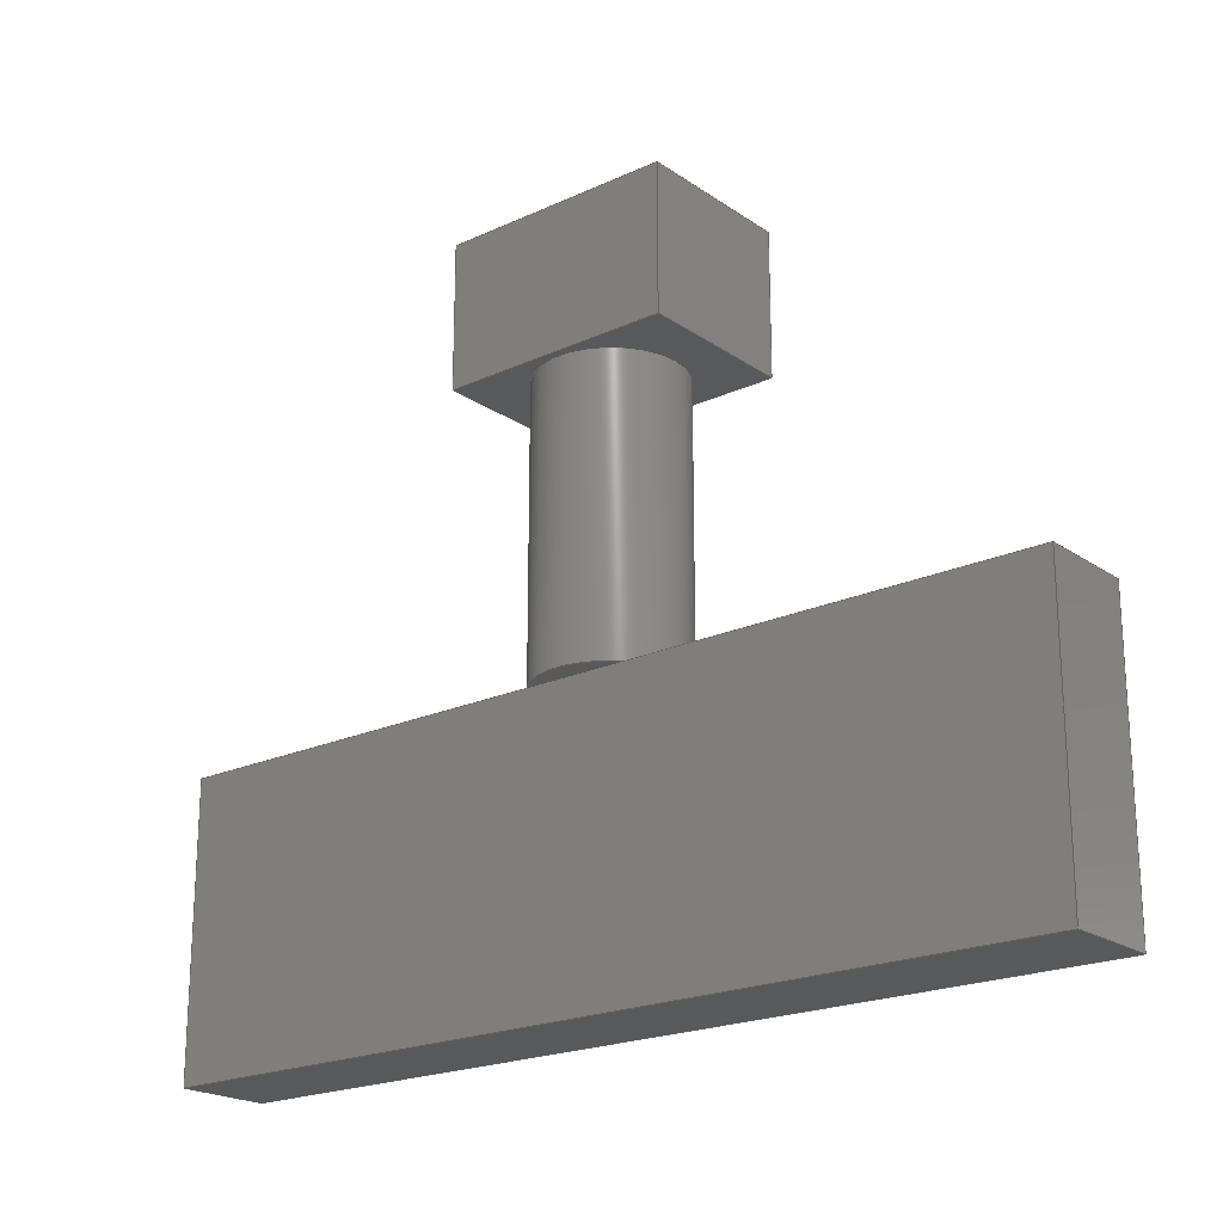
<metadata>
{"format":"step","ext":"step","renderer":"f3d","projection":"perspective","resolution":1024,"background":"white","views":[{"elev":-20.9,"azim":39.5,"up":"+Z"}]}
</metadata>
<code>
ISO-10303-21;
DATA;
#1=MECHANICAL_DESIGN_GEOMETRIC_PRESENTATION_REPRESENTATION('',(#4),#451);
#2=SHAPE_REPRESENTATION_RELATIONSHIP('SRR','None',#458,#3);
#3=ADVANCED_BREP_SHAPE_REPRESENTATION('',(#5),#450);
#4=STYLED_ITEM('',(#467),#5);
#5=MANIFOLD_SOLID_BREP('Body1',#263);
#6=CYLINDRICAL_SURFACE('',#288,0.47);
#7=FACE_BOUND('',#31,.T.);
#8=CIRCLE('',#278,0.47);
#9=CIRCLE('',#285,0.47);
#10=CIRCLE('',#287,0.47);
#11=CIRCLE('',#289,0.47);
#12=CIRCLE('',#290,0.47);
#13=CIRCLE('',#291,0.47);
#14=FACE_OUTER_BOUND('',#30,.T.);
#15=FACE_OUTER_BOUND('',#32,.T.);
#16=FACE_OUTER_BOUND('',#33,.T.);
#17=FACE_OUTER_BOUND('',#34,.T.);
#18=FACE_OUTER_BOUND('',#35,.T.);
#19=FACE_OUTER_BOUND('',#36,.T.);
#20=FACE_OUTER_BOUND('',#37,.T.);
#21=FACE_OUTER_BOUND('',#38,.T.);
#22=FACE_OUTER_BOUND('',#39,.T.);
#23=FACE_OUTER_BOUND('',#40,.T.);
#24=FACE_OUTER_BOUND('',#41,.T.);
#25=FACE_OUTER_BOUND('',#42,.T.);
#26=FACE_OUTER_BOUND('',#43,.T.);
#27=FACE_OUTER_BOUND('',#44,.T.);
#28=FACE_OUTER_BOUND('',#45,.T.);
#29=FACE_OUTER_BOUND('',#46,.T.);
#30=EDGE_LOOP('',(#162,#163,#164,#165));
#31=EDGE_LOOP('',(#166));
#32=EDGE_LOOP('',(#167,#168,#169,#170));
#33=EDGE_LOOP('',(#171,#172,#173,#174));
#34=EDGE_LOOP('',(#175,#176,#177,#178));
#35=EDGE_LOOP('',(#179,#180,#181,#182));
#36=EDGE_LOOP('',(#183,#184,#185,#186));
#37=EDGE_LOOP('',(#187,#188));
#38=EDGE_LOOP('',(#189,#190));
#39=EDGE_LOOP('',(#191,#192,#193,#194,#195,#196,#197,#198));
#40=EDGE_LOOP('',(#199,#200,#201,#202,#203));
#41=EDGE_LOOP('',(#204,#205,#206,#207));
#42=EDGE_LOOP('',(#208,#209,#210,#211));
#43=EDGE_LOOP('',(#212,#213,#214,#215));
#44=EDGE_LOOP('',(#216,#217,#218,#219));
#45=EDGE_LOOP('',(#220,#221,#222,#223,#224,#225));
#46=EDGE_LOOP('',(#226,#227,#228,#229,#230,#231));
#47=LINE('',#378,#76);
#48=LINE('',#380,#77);
#49=LINE('',#382,#78);
#50=LINE('',#383,#79);
#51=LINE('',#388,#80);
#52=LINE('',#390,#81);
#53=LINE('',#391,#82);
#54=LINE('',#394,#83);
#55=LINE('',#395,#84);
#56=LINE('',#398,#85);
#57=LINE('',#399,#86);
#58=LINE('',#401,#87);
#59=LINE('',#406,#88);
#60=LINE('',#411,#89);
#61=LINE('',#415,#90);
#62=LINE('',#421,#91);
#63=LINE('',#423,#92);
#64=LINE('',#424,#93);
#65=LINE('',#427,#94);
#66=LINE('',#429,#95);
#67=LINE('',#430,#96);
#68=LINE('',#434,#97);
#69=LINE('',#436,#98);
#70=LINE('',#438,#99);
#71=LINE('',#439,#100);
#72=LINE('',#441,#101);
#73=LINE('',#442,#102);
#74=LINE('',#444,#103);
#75=LINE('',#445,#104);
#76=VECTOR('',#303,1);
#77=VECTOR('',#304,1);
#78=VECTOR('',#305,1);
#79=VECTOR('',#306,1);
#80=VECTOR('',#311,1);
#81=VECTOR('',#312,1);
#82=VECTOR('',#313,1);
#83=VECTOR('',#316,1);
#84=VECTOR('',#317,1);
#85=VECTOR('',#320,1);
#86=VECTOR('',#321,1);
#87=VECTOR('',#324,1);
#88=VECTOR('',#329,1);
#89=VECTOR('',#334,1);
#90=VECTOR('',#339,0.47);
#91=VECTOR('',#348,1);
#92=VECTOR('',#349,1);
#93=VECTOR('',#350,1);
#94=VECTOR('',#353,1);
#95=VECTOR('',#354,1);
#96=VECTOR('',#355,1);
#97=VECTOR('',#358,1);
#98=VECTOR('',#359,1);
#99=VECTOR('',#360,1);
#100=VECTOR('',#361,1);
#101=VECTOR('',#364,1);
#102=VECTOR('',#365,1);
#103=VECTOR('',#368,1);
#104=VECTOR('',#369,1);
#105=VERTEX_POINT('',#376);
#106=VERTEX_POINT('',#377);
#107=VERTEX_POINT('',#379);
#108=VERTEX_POINT('',#381);
#109=VERTEX_POINT('',#384);
#110=VERTEX_POINT('',#387);
#111=VERTEX_POINT('',#389);
#112=VERTEX_POINT('',#393);
#113=VERTEX_POINT('',#397);
#114=VERTEX_POINT('',#404);
#115=VERTEX_POINT('',#405);
#116=VERTEX_POINT('',#409);
#117=VERTEX_POINT('',#410);
#118=VERTEX_POINT('',#414);
#119=VERTEX_POINT('',#420);
#120=VERTEX_POINT('',#422);
#121=VERTEX_POINT('',#426);
#122=VERTEX_POINT('',#428);
#123=VERTEX_POINT('',#432);
#124=VERTEX_POINT('',#433);
#125=VERTEX_POINT('',#435);
#126=VERTEX_POINT('',#437);
#127=EDGE_CURVE('',#105,#106,#47,.T.);
#128=EDGE_CURVE('',#106,#107,#48,.T.);
#129=EDGE_CURVE('',#107,#108,#49,.T.);
#130=EDGE_CURVE('',#108,#105,#50,.T.);
#131=EDGE_CURVE('',#109,#109,#8,.T.);
#132=EDGE_CURVE('',#106,#110,#51,.T.);
#133=EDGE_CURVE('',#111,#110,#52,.T.);
#134=EDGE_CURVE('',#107,#111,#53,.T.);
#135=EDGE_CURVE('',#112,#111,#54,.T.);
#136=EDGE_CURVE('',#108,#112,#55,.T.);
#137=EDGE_CURVE('',#113,#112,#56,.T.);
#138=EDGE_CURVE('',#105,#113,#57,.T.);
#139=EDGE_CURVE('',#110,#113,#58,.T.);
#140=EDGE_CURVE('',#114,#115,#59,.T.);
#141=EDGE_CURVE('',#114,#115,#9,.T.);
#142=EDGE_CURVE('',#116,#117,#60,.T.);
#143=EDGE_CURVE('',#117,#116,#10,.T.);
#144=EDGE_CURVE('',#109,#118,#61,.T.);
#145=EDGE_CURVE('',#114,#118,#11,.T.);
#146=EDGE_CURVE('',#117,#115,#12,.T.);
#147=EDGE_CURVE('',#118,#116,#13,.T.);
#148=EDGE_CURVE('',#119,#116,#62,.T.);
#149=EDGE_CURVE('',#120,#119,#63,.T.);
#150=EDGE_CURVE('',#120,#114,#64,.T.);
#151=EDGE_CURVE('',#115,#121,#65,.T.);
#152=EDGE_CURVE('',#121,#122,#66,.T.);
#153=EDGE_CURVE('',#117,#122,#67,.T.);
#154=EDGE_CURVE('',#123,#124,#68,.T.);
#155=EDGE_CURVE('',#124,#125,#69,.T.);
#156=EDGE_CURVE('',#126,#125,#70,.T.);
#157=EDGE_CURVE('',#123,#126,#71,.T.);
#158=EDGE_CURVE('',#121,#123,#72,.T.);
#159=EDGE_CURVE('',#122,#126,#73,.T.);
#160=EDGE_CURVE('',#124,#120,#74,.T.);
#161=EDGE_CURVE('',#125,#119,#75,.T.);
#162=ORIENTED_EDGE('',*,*,#127,.T.);
#163=ORIENTED_EDGE('',*,*,#128,.T.);
#164=ORIENTED_EDGE('',*,*,#129,.T.);
#165=ORIENTED_EDGE('',*,*,#130,.T.);
#166=ORIENTED_EDGE('',*,*,#131,.T.);
#167=ORIENTED_EDGE('',*,*,#128,.F.);
#168=ORIENTED_EDGE('',*,*,#132,.T.);
#169=ORIENTED_EDGE('',*,*,#133,.F.);
#170=ORIENTED_EDGE('',*,*,#134,.F.);
#171=ORIENTED_EDGE('',*,*,#129,.F.);
#172=ORIENTED_EDGE('',*,*,#134,.T.);
#173=ORIENTED_EDGE('',*,*,#135,.F.);
#174=ORIENTED_EDGE('',*,*,#136,.F.);
#175=ORIENTED_EDGE('',*,*,#130,.F.);
#176=ORIENTED_EDGE('',*,*,#136,.T.);
#177=ORIENTED_EDGE('',*,*,#137,.F.);
#178=ORIENTED_EDGE('',*,*,#138,.F.);
#179=ORIENTED_EDGE('',*,*,#127,.F.);
#180=ORIENTED_EDGE('',*,*,#138,.T.);
#181=ORIENTED_EDGE('',*,*,#139,.F.);
#182=ORIENTED_EDGE('',*,*,#132,.F.);
#183=ORIENTED_EDGE('',*,*,#139,.T.);
#184=ORIENTED_EDGE('',*,*,#137,.T.);
#185=ORIENTED_EDGE('',*,*,#135,.T.);
#186=ORIENTED_EDGE('',*,*,#133,.T.);
#187=ORIENTED_EDGE('',*,*,#140,.T.);
#188=ORIENTED_EDGE('',*,*,#141,.F.);
#189=ORIENTED_EDGE('',*,*,#142,.F.);
#190=ORIENTED_EDGE('',*,*,#143,.F.);
#191=ORIENTED_EDGE('',*,*,#131,.F.);
#192=ORIENTED_EDGE('',*,*,#144,.T.);
#193=ORIENTED_EDGE('',*,*,#145,.F.);
#194=ORIENTED_EDGE('',*,*,#141,.T.);
#195=ORIENTED_EDGE('',*,*,#146,.F.);
#196=ORIENTED_EDGE('',*,*,#143,.T.);
#197=ORIENTED_EDGE('',*,*,#147,.F.);
#198=ORIENTED_EDGE('',*,*,#144,.F.);
#199=ORIENTED_EDGE('',*,*,#145,.T.);
#200=ORIENTED_EDGE('',*,*,#147,.T.);
#201=ORIENTED_EDGE('',*,*,#148,.F.);
#202=ORIENTED_EDGE('',*,*,#149,.F.);
#203=ORIENTED_EDGE('',*,*,#150,.T.);
#204=ORIENTED_EDGE('',*,*,#146,.T.);
#205=ORIENTED_EDGE('',*,*,#151,.T.);
#206=ORIENTED_EDGE('',*,*,#152,.T.);
#207=ORIENTED_EDGE('',*,*,#153,.F.);
#208=ORIENTED_EDGE('',*,*,#154,.T.);
#209=ORIENTED_EDGE('',*,*,#155,.T.);
#210=ORIENTED_EDGE('',*,*,#156,.F.);
#211=ORIENTED_EDGE('',*,*,#157,.F.);
#212=ORIENTED_EDGE('',*,*,#158,.T.);
#213=ORIENTED_EDGE('',*,*,#157,.T.);
#214=ORIENTED_EDGE('',*,*,#159,.F.);
#215=ORIENTED_EDGE('',*,*,#152,.F.);
#216=ORIENTED_EDGE('',*,*,#160,.T.);
#217=ORIENTED_EDGE('',*,*,#149,.T.);
#218=ORIENTED_EDGE('',*,*,#161,.F.);
#219=ORIENTED_EDGE('',*,*,#155,.F.);
#220=ORIENTED_EDGE('',*,*,#161,.T.);
#221=ORIENTED_EDGE('',*,*,#148,.T.);
#222=ORIENTED_EDGE('',*,*,#142,.T.);
#223=ORIENTED_EDGE('',*,*,#153,.T.);
#224=ORIENTED_EDGE('',*,*,#159,.T.);
#225=ORIENTED_EDGE('',*,*,#156,.T.);
#226=ORIENTED_EDGE('',*,*,#160,.F.);
#227=ORIENTED_EDGE('',*,*,#154,.F.);
#228=ORIENTED_EDGE('',*,*,#158,.F.);
#229=ORIENTED_EDGE('',*,*,#151,.F.);
#230=ORIENTED_EDGE('',*,*,#140,.F.);
#231=ORIENTED_EDGE('',*,*,#150,.F.);
#232=PLANE('',#277);
#233=PLANE('',#279);
#234=PLANE('',#280);
#235=PLANE('',#281);
#236=PLANE('',#282);
#237=PLANE('',#283);
#238=PLANE('',#284);
#239=PLANE('',#286);
#240=PLANE('',#292);
#241=PLANE('',#293);
#242=PLANE('',#294);
#243=PLANE('',#295);
#244=PLANE('',#296);
#245=PLANE('',#297);
#246=PLANE('',#298);
#247=ADVANCED_FACE('',(#14,#7),#232,.F.);
#248=ADVANCED_FACE('',(#15),#233,.T.);
#249=ADVANCED_FACE('',(#16),#234,.T.);
#250=ADVANCED_FACE('',(#17),#235,.T.);
#251=ADVANCED_FACE('',(#18),#236,.T.);
#252=ADVANCED_FACE('',(#19),#237,.T.);
#253=ADVANCED_FACE('',(#20),#238,.F.);
#254=ADVANCED_FACE('',(#21),#239,.F.);
#255=ADVANCED_FACE('',(#22),#6,.T.);
#256=ADVANCED_FACE('',(#23),#240,.T.);
#257=ADVANCED_FACE('',(#24),#241,.T.);
#258=ADVANCED_FACE('',(#25),#242,.T.);
#259=ADVANCED_FACE('',(#26),#243,.T.);
#260=ADVANCED_FACE('',(#27),#244,.T.);
#261=ADVANCED_FACE('',(#28),#245,.T.);
#262=ADVANCED_FACE('',(#29),#246,.F.);
#263=CLOSED_SHELL('',(#247,#248,#249,#250,#251,#252,#253,#254,#255,#256,
#257,#258,#259,#260,#261,#262));
#264=DERIVED_UNIT_ELEMENT(#266,1);
#265=DERIVED_UNIT_ELEMENT(#453,3);
#266=(
MASS_UNIT()
NAMED_UNIT(*)
SI_UNIT(.KILO.,.GRAM.)
);
#267=DERIVED_UNIT((#264,#265));
#268=MEASURE_REPRESENTATION_ITEM('density measure',
POSITIVE_RATIO_MEASURE(7850),#267);
#269=PROPERTY_DEFINITION_REPRESENTATION(#274,#271);
#270=PROPERTY_DEFINITION_REPRESENTATION(#275,#272);
#271=REPRESENTATION('material name',(#273),#450);
#272=REPRESENTATION('density',(#268),#450);
#273=DESCRIPTIVE_REPRESENTATION_ITEM('Steel','Steel');
#274=PROPERTY_DEFINITION('material property','material name',#460);
#275=PROPERTY_DEFINITION('material property','density of part',#460);
#276=AXIS2_PLACEMENT_3D('placement',#374,#299,#300);
#277=AXIS2_PLACEMENT_3D('',#375,#301,#302);
#278=AXIS2_PLACEMENT_3D('',#385,#307,#308);
#279=AXIS2_PLACEMENT_3D('',#386,#309,#310);
#280=AXIS2_PLACEMENT_3D('',#392,#314,#315);
#281=AXIS2_PLACEMENT_3D('',#396,#318,#319);
#282=AXIS2_PLACEMENT_3D('',#400,#322,#323);
#283=AXIS2_PLACEMENT_3D('',#402,#325,#326);
#284=AXIS2_PLACEMENT_3D('',#403,#327,#328);
#285=AXIS2_PLACEMENT_3D('',#407,#330,#331);
#286=AXIS2_PLACEMENT_3D('',#408,#332,#333);
#287=AXIS2_PLACEMENT_3D('',#412,#335,#336);
#288=AXIS2_PLACEMENT_3D('',#413,#337,#338);
#289=AXIS2_PLACEMENT_3D('',#416,#340,#341);
#290=AXIS2_PLACEMENT_3D('',#417,#342,#343);
#291=AXIS2_PLACEMENT_3D('',#418,#344,#345);
#292=AXIS2_PLACEMENT_3D('',#419,#346,#347);
#293=AXIS2_PLACEMENT_3D('',#425,#351,#352);
#294=AXIS2_PLACEMENT_3D('',#431,#356,#357);
#295=AXIS2_PLACEMENT_3D('',#440,#362,#363);
#296=AXIS2_PLACEMENT_3D('',#443,#366,#367);
#297=AXIS2_PLACEMENT_3D('',#446,#370,#371);
#298=AXIS2_PLACEMENT_3D('',#447,#372,#373);
#299=DIRECTION('axis',(0,0,1));
#300=DIRECTION('refdir',(1,0,0));
#301=DIRECTION('center_axis',(0,0,1));
#302=DIRECTION('ref_axis',(1,0,0));
#303=DIRECTION('',(0,1,0));
#304=DIRECTION('',(1,1.451e-16,0));
#305=DIRECTION('',(0,-1,0));
#306=DIRECTION('',(-1,-5.805e-16,0));
#307=DIRECTION('center_axis',(0,0,1));
#308=DIRECTION('ref_axis',(1,0,0));
#309=DIRECTION('center_axis',(-1.451e-16,1,0));
#310=DIRECTION('ref_axis',(-1,-1.451e-16,0));
#311=DIRECTION('',(0,0,1));
#312=DIRECTION('',(-1,-1.451e-16,0));
#313=DIRECTION('',(0,0,1));
#314=DIRECTION('center_axis',(1,0,0));
#315=DIRECTION('ref_axis',(0,1,0));
#316=DIRECTION('',(0,1,0));
#317=DIRECTION('',(0,0,1));
#318=DIRECTION('center_axis',(5.805e-16,-1,0));
#319=DIRECTION('ref_axis',(1,5.805e-16,0));
#320=DIRECTION('',(1,5.805e-16,0));
#321=DIRECTION('',(0,0,1));
#322=DIRECTION('center_axis',(-1,0,0));
#323=DIRECTION('ref_axis',(0,-1,0));
#324=DIRECTION('',(0,-1,0));
#325=DIRECTION('center_axis',(0,0,1));
#326=DIRECTION('ref_axis',(1,0,0));
#327=DIRECTION('center_axis',(0,0,1));
#328=DIRECTION('ref_axis',(1,0,0));
#329=DIRECTION('',(1,0,0));
#330=DIRECTION('center_axis',(0,0,1));
#331=DIRECTION('ref_axis',(1,0,0));
#332=DIRECTION('center_axis',(0,0,1));
#333=DIRECTION('ref_axis',(1,0,0));
#334=DIRECTION('',(1,0,0));
#335=DIRECTION('center_axis',(0,0,1));
#336=DIRECTION('ref_axis',(1,0,0));
#337=DIRECTION('center_axis',(0,0,1));
#338=DIRECTION('ref_axis',(1,0,0));
#339=DIRECTION('',(0,0,-1));
#340=DIRECTION('center_axis',(0,0,-1));
#341=DIRECTION('ref_axis',(1,0,0));
#342=DIRECTION('center_axis',(0,0,-1));
#343=DIRECTION('ref_axis',(1,0,0));
#344=DIRECTION('center_axis',(0,0,-1));
#345=DIRECTION('ref_axis',(1,0,0));
#346=DIRECTION('center_axis',(0,0,1));
#347=DIRECTION('ref_axis',(1,0,0));
#348=DIRECTION('',(1,0,0));
#349=DIRECTION('',(0,1,0));
#350=DIRECTION('',(1,0,0));
#351=DIRECTION('center_axis',(0,0,1));
#352=DIRECTION('ref_axis',(1,0,0));
#353=DIRECTION('',(1,0,0));
#354=DIRECTION('',(0,1,0));
#355=DIRECTION('',(1,0,0));
#356=DIRECTION('center_axis',(0,0,-1));
#357=DIRECTION('ref_axis',(-1,0,0));
#358=DIRECTION('',(-1,0,0));
#359=DIRECTION('',(0,1,0));
#360=DIRECTION('',(-1,0,0));
#361=DIRECTION('',(0,1,0));
#362=DIRECTION('center_axis',(1,0,0));
#363=DIRECTION('ref_axis',(0,0,-1));
#364=DIRECTION('',(0,0,-1));
#365=DIRECTION('',(0,0,-1));
#366=DIRECTION('center_axis',(-1,0,0));
#367=DIRECTION('ref_axis',(0,0,1));
#368=DIRECTION('',(0,0,1));
#369=DIRECTION('',(0,0,1));
#370=DIRECTION('center_axis',(0,1,0));
#371=DIRECTION('ref_axis',(0,0,1));
#372=DIRECTION('center_axis',(0,1,0));
#373=DIRECTION('ref_axis',(1,0,0));
#374=CARTESIAN_POINT('',(0,0,0));
#375=CARTESIAN_POINT('Origin',(3,0.3125,1.875));
#376=CARTESIAN_POINT('',(2.235,-0.2125,1.875));
#377=CARTESIAN_POINT('',(2.235,0.8375,1.875));
#378=CARTESIAN_POINT('',(2.235,0.3125,1.875));
#379=CARTESIAN_POINT('',(3.765,0.8375,1.875));
#380=CARTESIAN_POINT('',(2.235,0.8375,1.875));
#381=CARTESIAN_POINT('',(3.765,-0.2125,1.875));
#382=CARTESIAN_POINT('',(3.765,0.8375,1.875));
#383=CARTESIAN_POINT('',(3.765,-0.2125,1.875));
#384=CARTESIAN_POINT('',(2.53,0.3125,1.875));
#385=CARTESIAN_POINT('Origin',(3,0.3125,1.875));
#386=CARTESIAN_POINT('Origin',(3.765,0.8375,1.875));
#387=CARTESIAN_POINT('',(2.235,0.8375,2.825));
#388=CARTESIAN_POINT('',(2.235,0.8375,1.875));
#389=CARTESIAN_POINT('',(3.765,0.8375,2.825));
#390=CARTESIAN_POINT('',(2.235,0.8375,2.825));
#391=CARTESIAN_POINT('',(3.765,0.8375,1.875));
#392=CARTESIAN_POINT('Origin',(3.765,-0.2125,1.875));
#393=CARTESIAN_POINT('',(3.765,-0.2125,2.825));
#394=CARTESIAN_POINT('',(3.765,0.8375,2.825));
#395=CARTESIAN_POINT('',(3.765,-0.2125,1.875));
#396=CARTESIAN_POINT('Origin',(2.235,-0.2125,1.875));
#397=CARTESIAN_POINT('',(2.235,-0.2125,2.825));
#398=CARTESIAN_POINT('',(3.765,-0.2125,2.825));
#399=CARTESIAN_POINT('',(2.235,-0.2125,1.875));
#400=CARTESIAN_POINT('Origin',(2.235,0.8375,1.875));
#401=CARTESIAN_POINT('',(2.235,0.3125,2.825));
#402=CARTESIAN_POINT('Origin',(3,0.3125,2.825));
#403=CARTESIAN_POINT('Origin',(3,0.3125,0));
#404=CARTESIAN_POINT('',(2.649,0,0));
#405=CARTESIAN_POINT('',(3.351,0,0));
#406=CARTESIAN_POINT('',(0,0,0));
#407=CARTESIAN_POINT('Origin',(3,0.3125,0));
#408=CARTESIAN_POINT('Origin',(3,0.3125,0));
#409=CARTESIAN_POINT('',(2.649,0.625,0));
#410=CARTESIAN_POINT('',(3.351,0.625,0));
#411=CARTESIAN_POINT('',(0,0.625,0));
#412=CARTESIAN_POINT('Origin',(3,0.3125,0));
#413=CARTESIAN_POINT('Origin',(3,0.3125,0));
#414=CARTESIAN_POINT('',(2.53,0.3125,0));
#415=CARTESIAN_POINT('',(2.53,0.3125,0));
#416=CARTESIAN_POINT('Origin',(3,0.3125,0));
#417=CARTESIAN_POINT('Origin',(3,0.3125,0));
#418=CARTESIAN_POINT('Origin',(3,0.3125,0));
#419=CARTESIAN_POINT('Origin',(0,0,0));
#420=CARTESIAN_POINT('',(0,0.625,0));
#421=CARTESIAN_POINT('',(0,0.625,0));
#422=CARTESIAN_POINT('',(0,0,0));
#423=CARTESIAN_POINT('',(0,0,0));
#424=CARTESIAN_POINT('',(0,0,0));
#425=CARTESIAN_POINT('Origin',(0,0,0));
#426=CARTESIAN_POINT('',(6,0,0));
#427=CARTESIAN_POINT('',(0,0,0));
#428=CARTESIAN_POINT('',(6,0.625,0));
#429=CARTESIAN_POINT('',(6,0,0));
#430=CARTESIAN_POINT('',(0,0.625,0));
#431=CARTESIAN_POINT('Origin',(6,0,-1.9));
#432=CARTESIAN_POINT('',(6,0,-1.9));
#433=CARTESIAN_POINT('',(0,0,-1.9));
#434=CARTESIAN_POINT('',(6,0,-1.9));
#435=CARTESIAN_POINT('',(0,0.625,-1.9));
#436=CARTESIAN_POINT('',(0,0,-1.9));
#437=CARTESIAN_POINT('',(6,0.625,-1.9));
#438=CARTESIAN_POINT('',(6,0.625,-1.9));
#439=CARTESIAN_POINT('',(6,0,-1.9));
#440=CARTESIAN_POINT('Origin',(6,0,0));
#441=CARTESIAN_POINT('',(6,0,0));
#442=CARTESIAN_POINT('',(6,0.625,0));
#443=CARTESIAN_POINT('Origin',(0,0,-1.9));
#444=CARTESIAN_POINT('',(0,0,-1.9));
#445=CARTESIAN_POINT('',(0,0.625,-1.9));
#446=CARTESIAN_POINT('Origin',(3,0.625,-0.95));
#447=CARTESIAN_POINT('Origin',(3,0,-0.95));
#448=UNCERTAINTY_MEASURE_WITH_UNIT(LENGTH_MEASURE(0.001),#452,
'DISTANCE_ACCURACY_VALUE',
'Maximum model space distance between geometric entities at asserted c
onnectivities');
#449=UNCERTAINTY_MEASURE_WITH_UNIT(LENGTH_MEASURE(0.001),#452,
'DISTANCE_ACCURACY_VALUE',
'Maximum model space distance between geometric entities at asserted c
onnectivities');
#450=(
GEOMETRIC_REPRESENTATION_CONTEXT(3)
GLOBAL_UNCERTAINTY_ASSIGNED_CONTEXT((#448))
GLOBAL_UNIT_ASSIGNED_CONTEXT((#452,#454,#455))
REPRESENTATION_CONTEXT('','3D')
);
#451=(
GEOMETRIC_REPRESENTATION_CONTEXT(3)
GLOBAL_UNCERTAINTY_ASSIGNED_CONTEXT((#449))
GLOBAL_UNIT_ASSIGNED_CONTEXT((#452,#454,#455))
REPRESENTATION_CONTEXT('','3D')
);
#452=(
LENGTH_UNIT()
NAMED_UNIT(*)
SI_UNIT(.CENTI.,.METRE.)
);
#453=(
LENGTH_UNIT()
NAMED_UNIT(*)
SI_UNIT($,.METRE.)
);
#454=(
NAMED_UNIT(*)
PLANE_ANGLE_UNIT()
SI_UNIT($,.RADIAN.)
);
#455=(
NAMED_UNIT(*)
SI_UNIT($,.STERADIAN.)
SOLID_ANGLE_UNIT()
);
#456=SHAPE_DEFINITION_REPRESENTATION(#457,#458);
#457=PRODUCT_DEFINITION_SHAPE('',$,#460);
#458=SHAPE_REPRESENTATION('',(#276),#450);
#459=PRODUCT_DEFINITION_CONTEXT('part definition',#464,'design');
#460=PRODUCT_DEFINITION('Untitled','Untitled',#461,#459);
#461=PRODUCT_DEFINITION_FORMATION('',$,#466);
#462=PRODUCT_RELATED_PRODUCT_CATEGORY('Untitled','Untitled',(#466));
#463=APPLICATION_PROTOCOL_DEFINITION('international standard',
'automotive_design',2009,#464);
#464=APPLICATION_CONTEXT(
'Core Data for Automotive Mechanical Design Process');
#465=PRODUCT_CONTEXT('part definition',#464,'mechanical');
#466=PRODUCT('Untitled','Untitled',$,(#465));
#467=PRESENTATION_STYLE_ASSIGNMENT((#468));
#468=SURFACE_STYLE_USAGE(.BOTH.,#469);
#469=SURFACE_SIDE_STYLE('',(#470));
#470=SURFACE_STYLE_FILL_AREA(#471);
#471=FILL_AREA_STYLE('Steel - Satin',(#472));
#472=FILL_AREA_STYLE_COLOUR('Steel - Satin',#473);
#473=COLOUR_RGB('Steel - Satin',0.6275,0.6275,0.6275);
ENDSEC;
END-ISO-10303-21;

</code>
